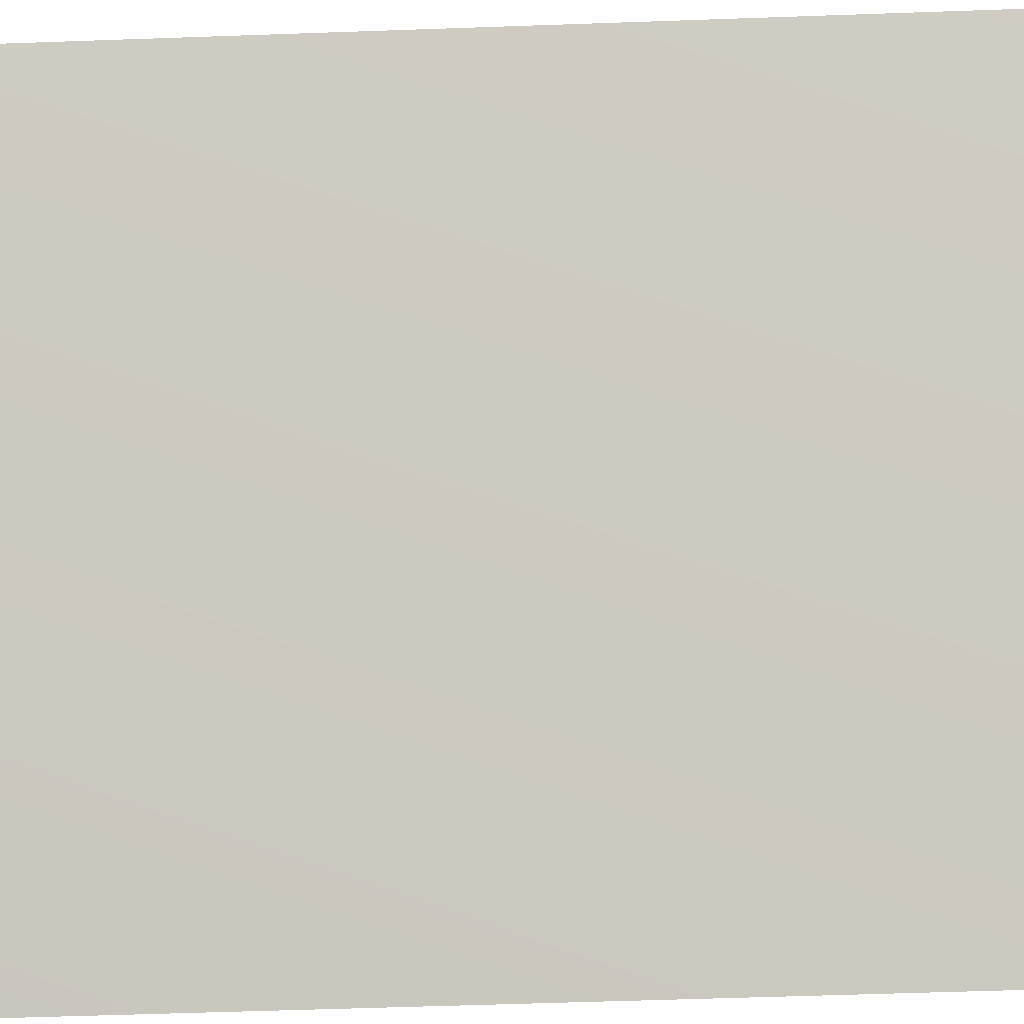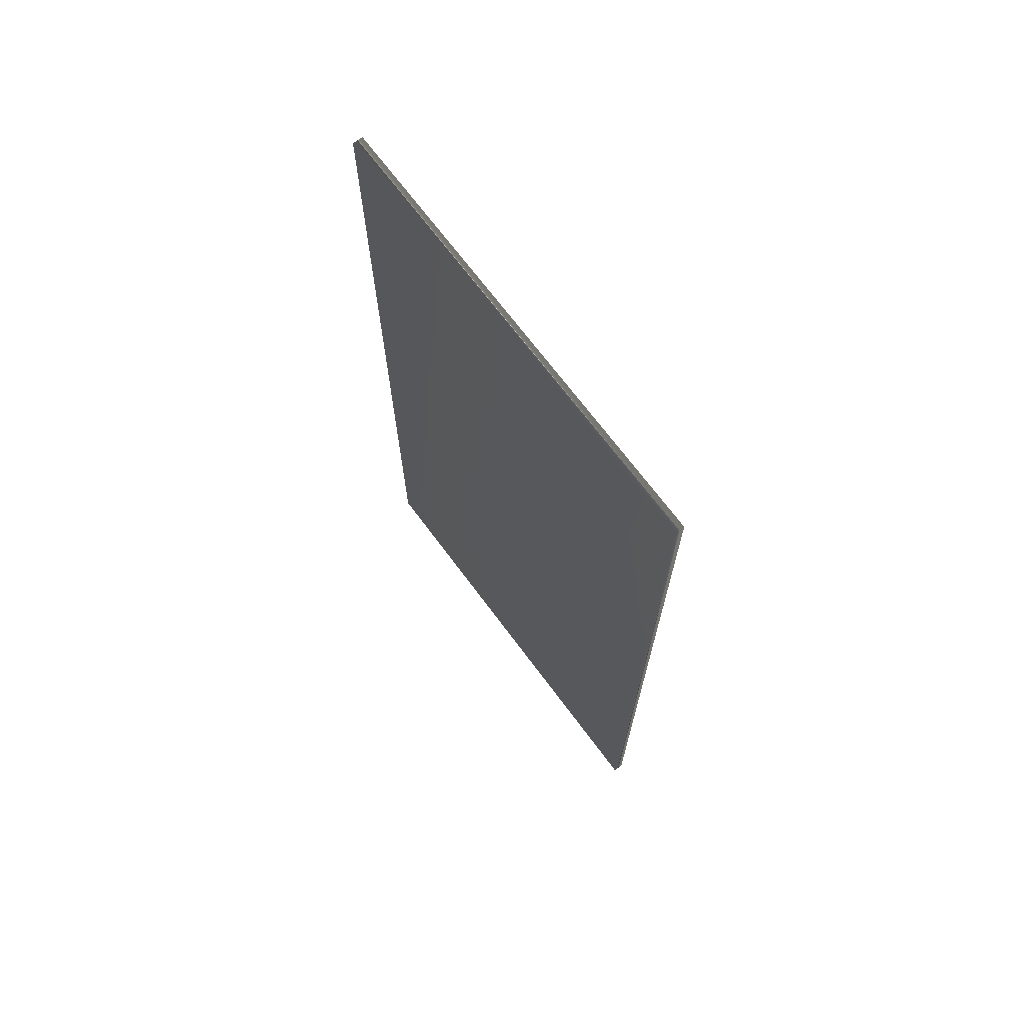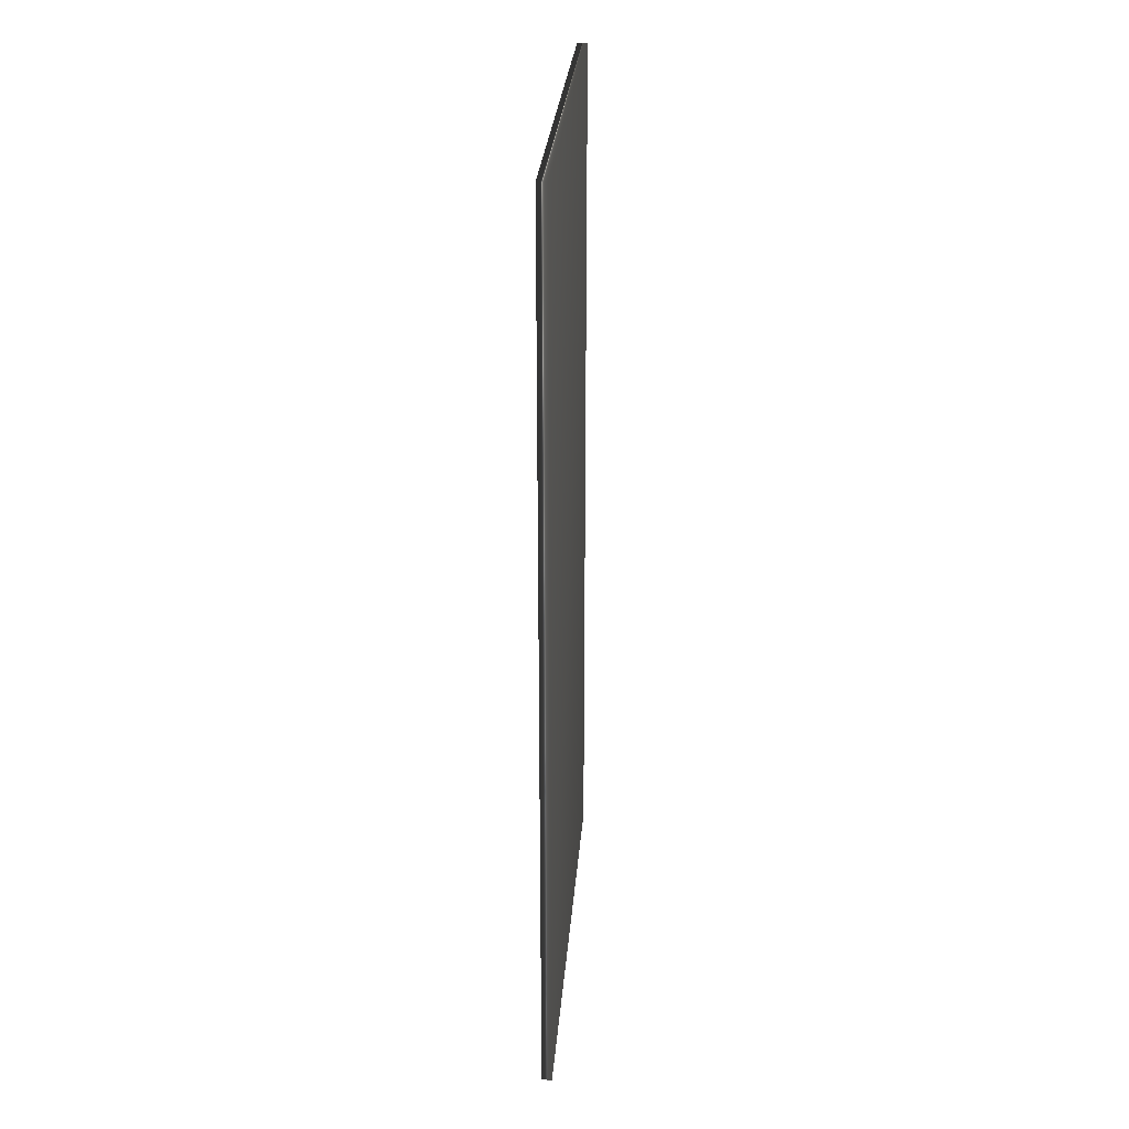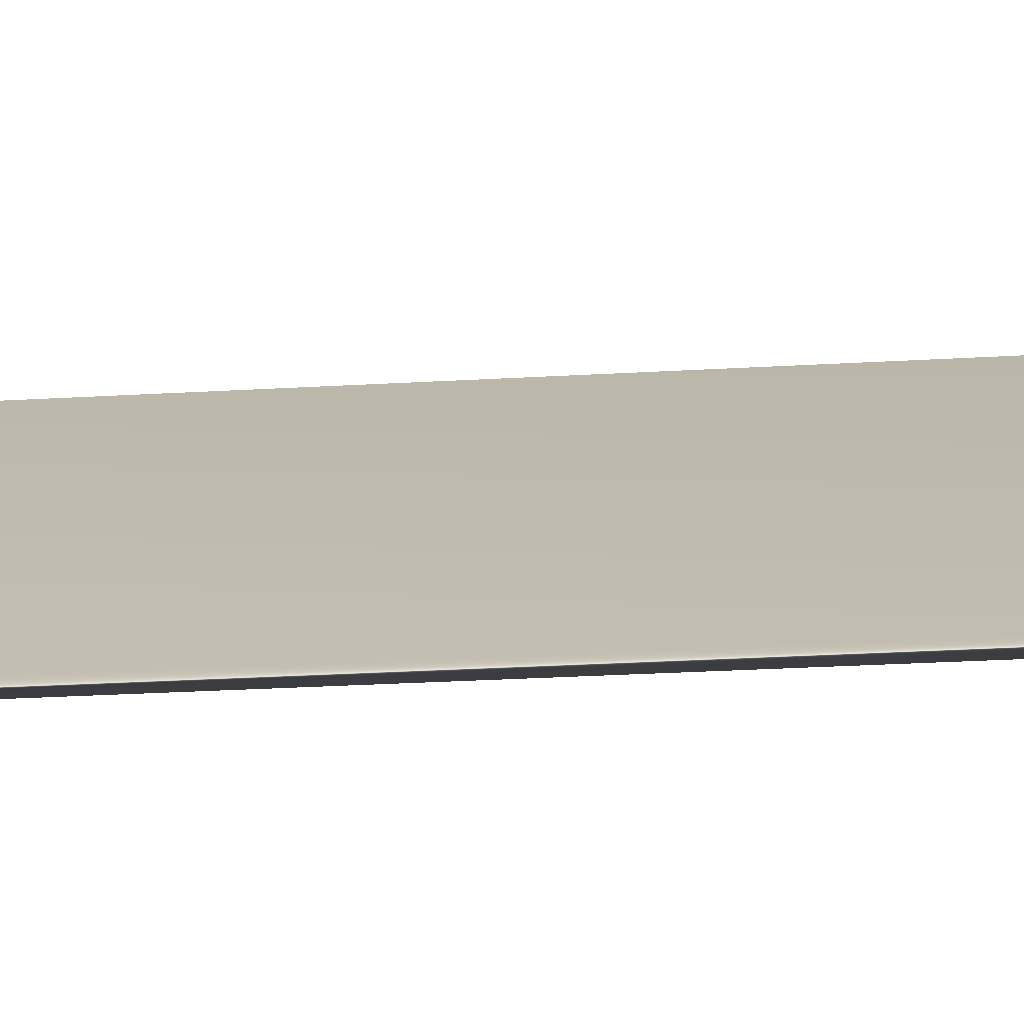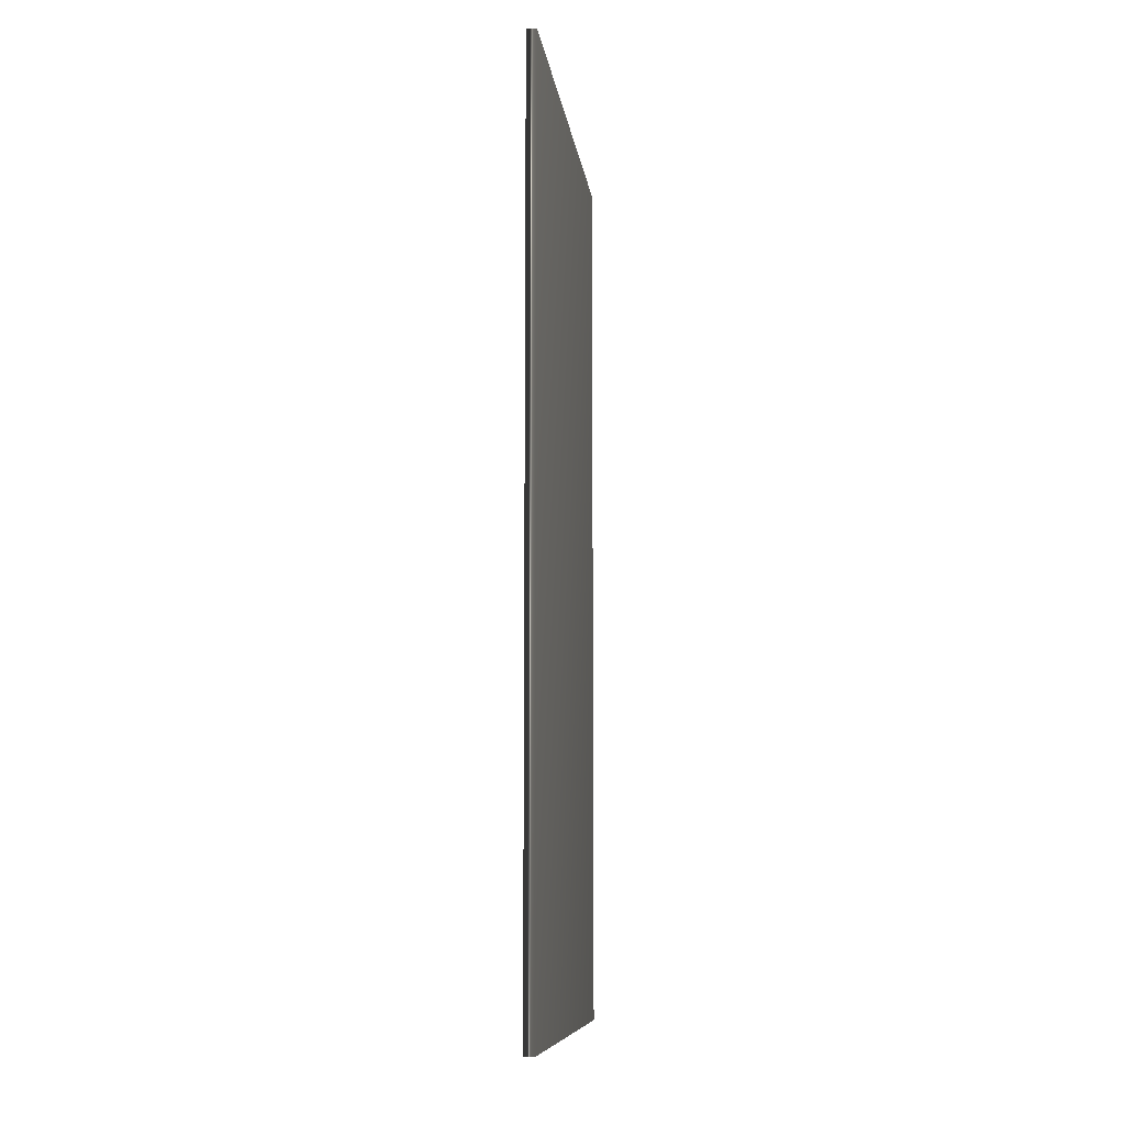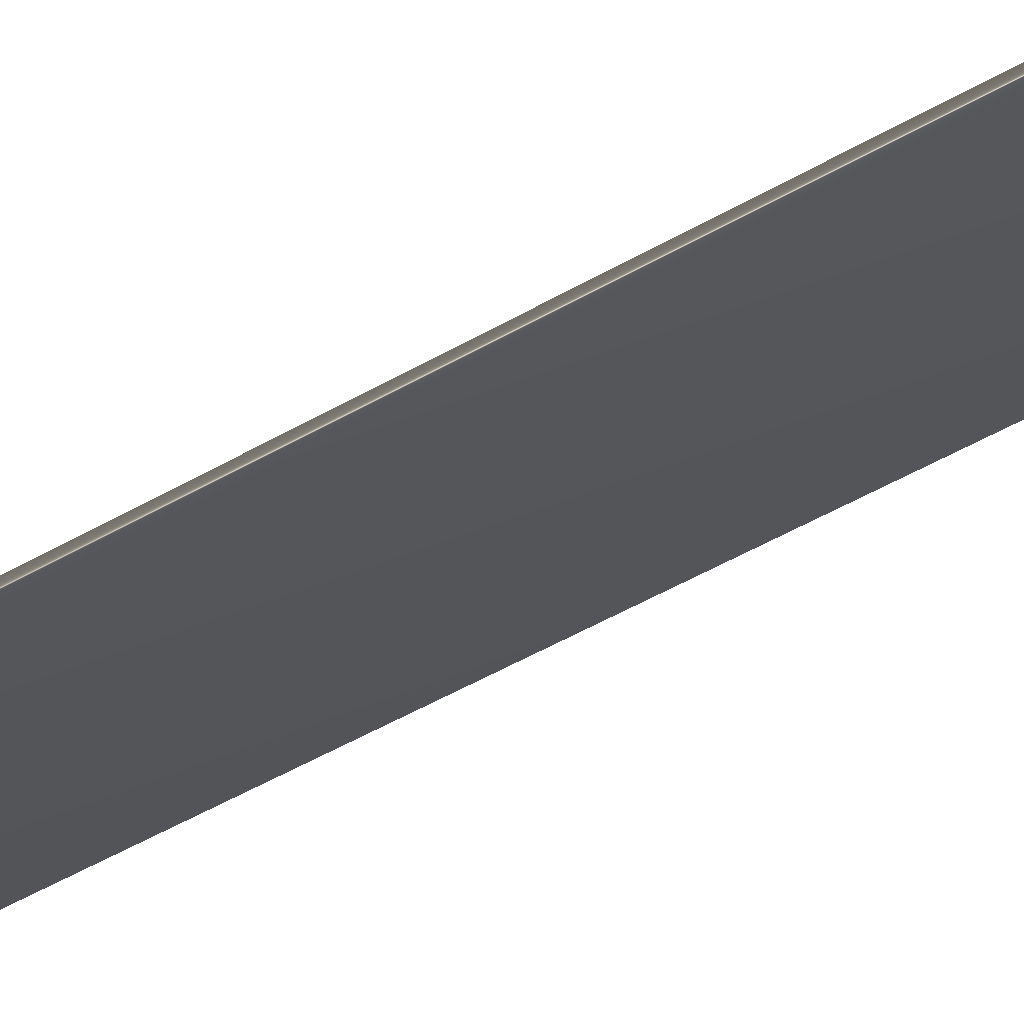
<metadata>
{"format":"obj","ext":"obj","renderer":"f3d","projection":"perspective","resolution":1024,"background":"white","views":[{"elev":-47.5,"azim":92.4,"up":"+Z"},{"elev":69.9,"azim":6.8,"up":"+Y"},{"elev":27.8,"azim":47.9,"up":"+Y"},{"elev":-30.0,"azim":-85.2,"up":"+Z"},{"elev":-9.0,"azim":50.6,"up":"+Y"},{"elev":-60.2,"azim":-60.6,"up":"+Z"}]}
</metadata>
<code>
v -30.86 46.46 -144.9
v -30.86 39.04 -144.9
v -30.8 46.46 -145
v -30.8 39.04 -145
v -33.35 39.04 -147.7
v -33.35 46.46 -147.7
v -33.41 46.46 -147.6
v -33.41 39.04 -147.6
f 1 2 3
f 3 2 4
f 5 6 4
f 4 6 3
f 7 1 6
f 6 1 3
f 8 5 2
f 2 5 4
f 2 1 8
f 8 1 7
f 8 7 5
f 5 7 6

</code>
